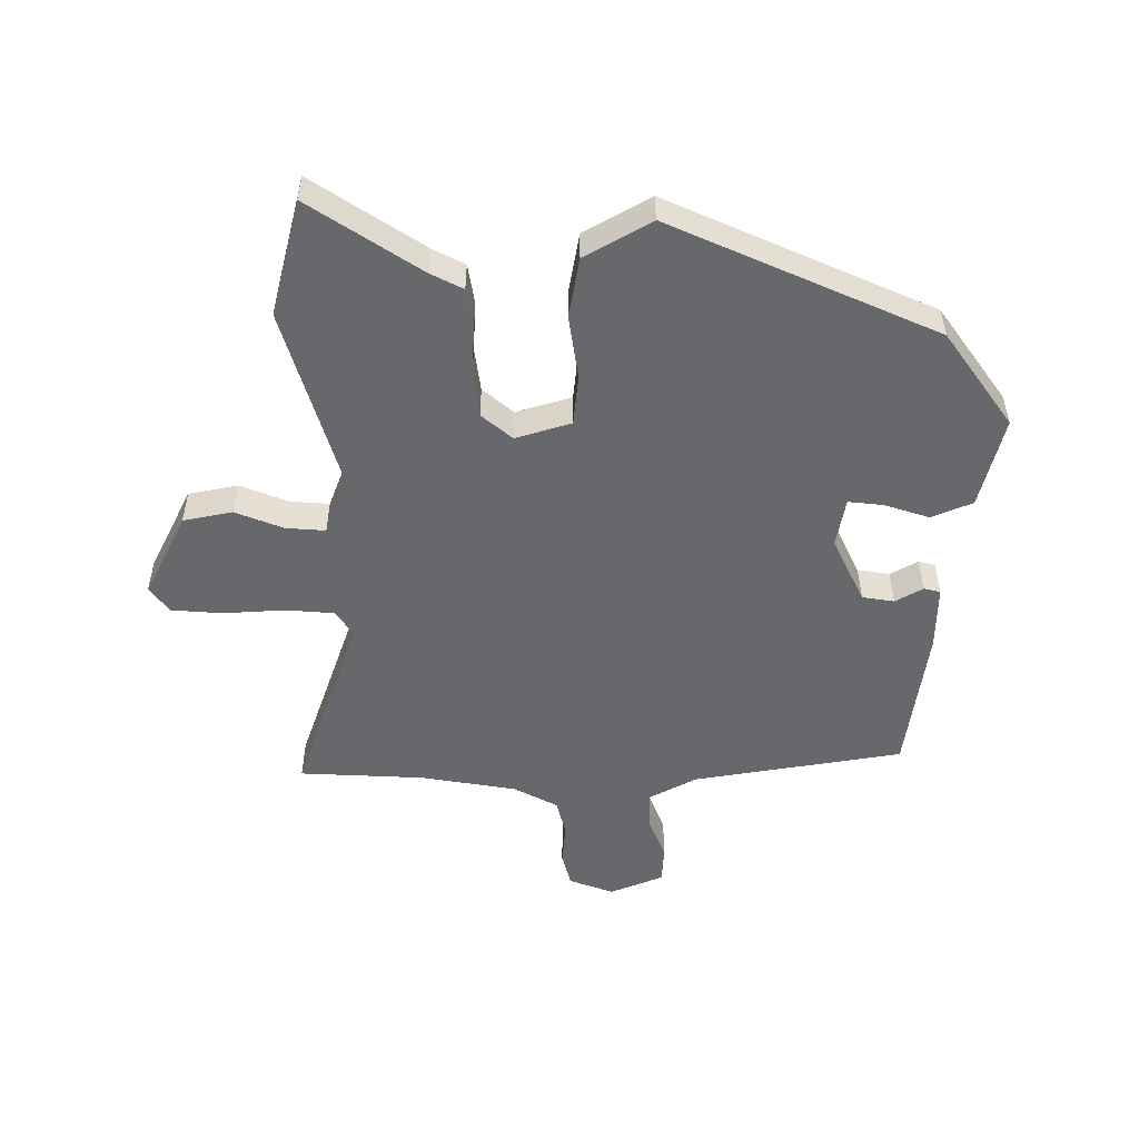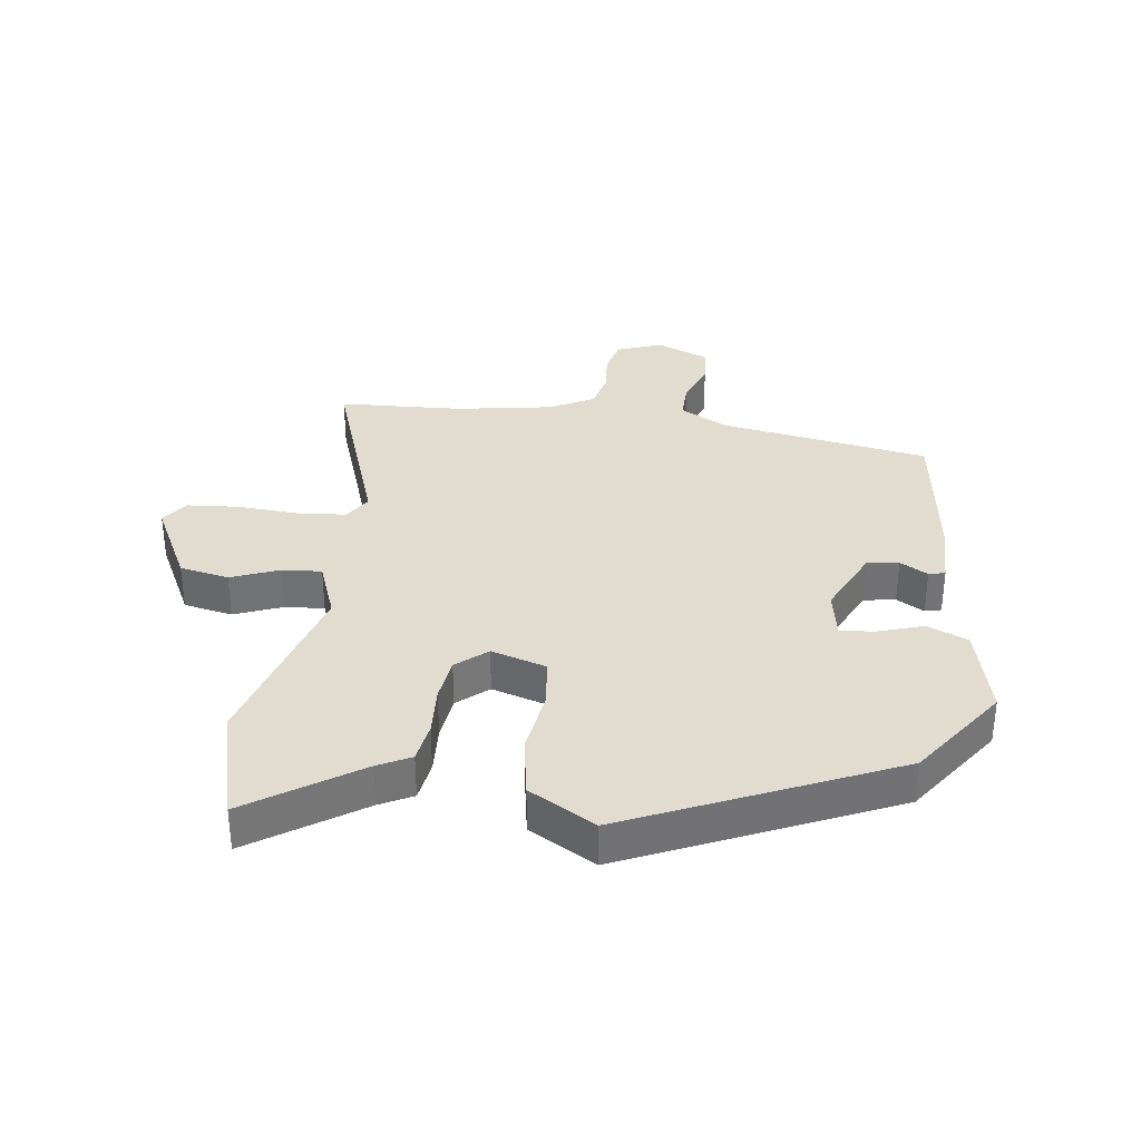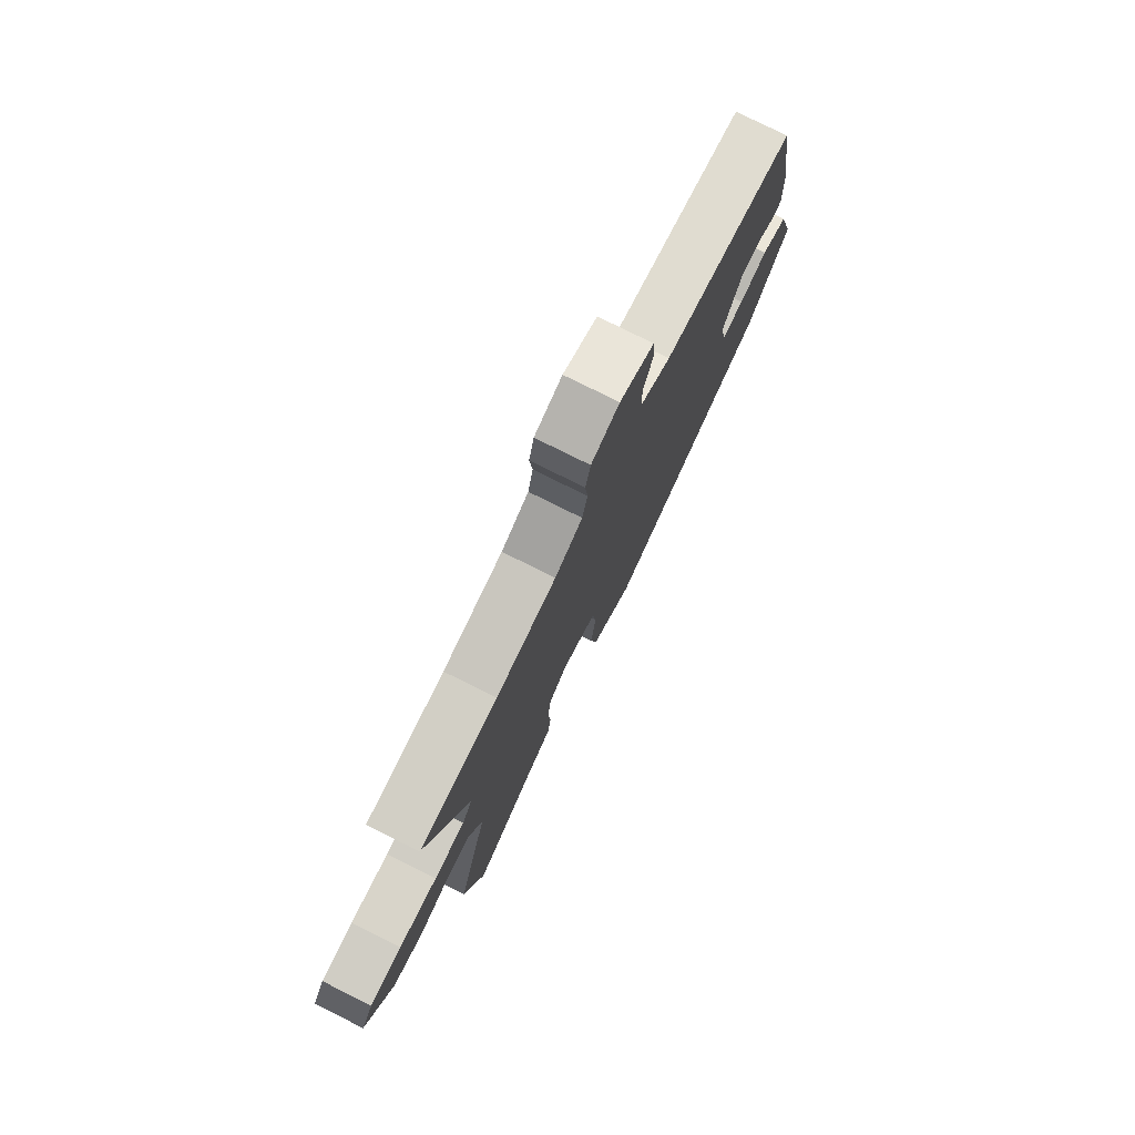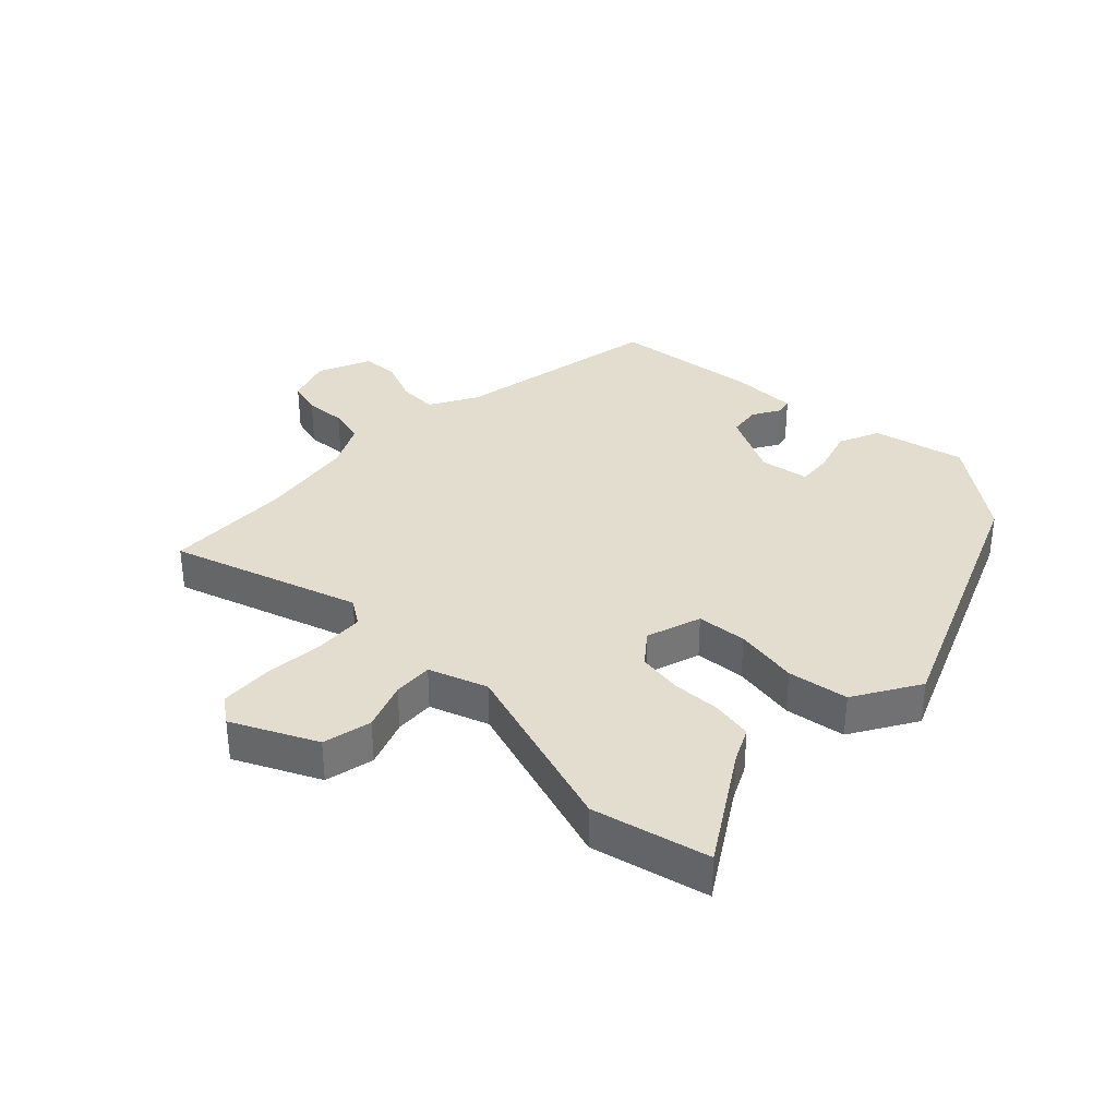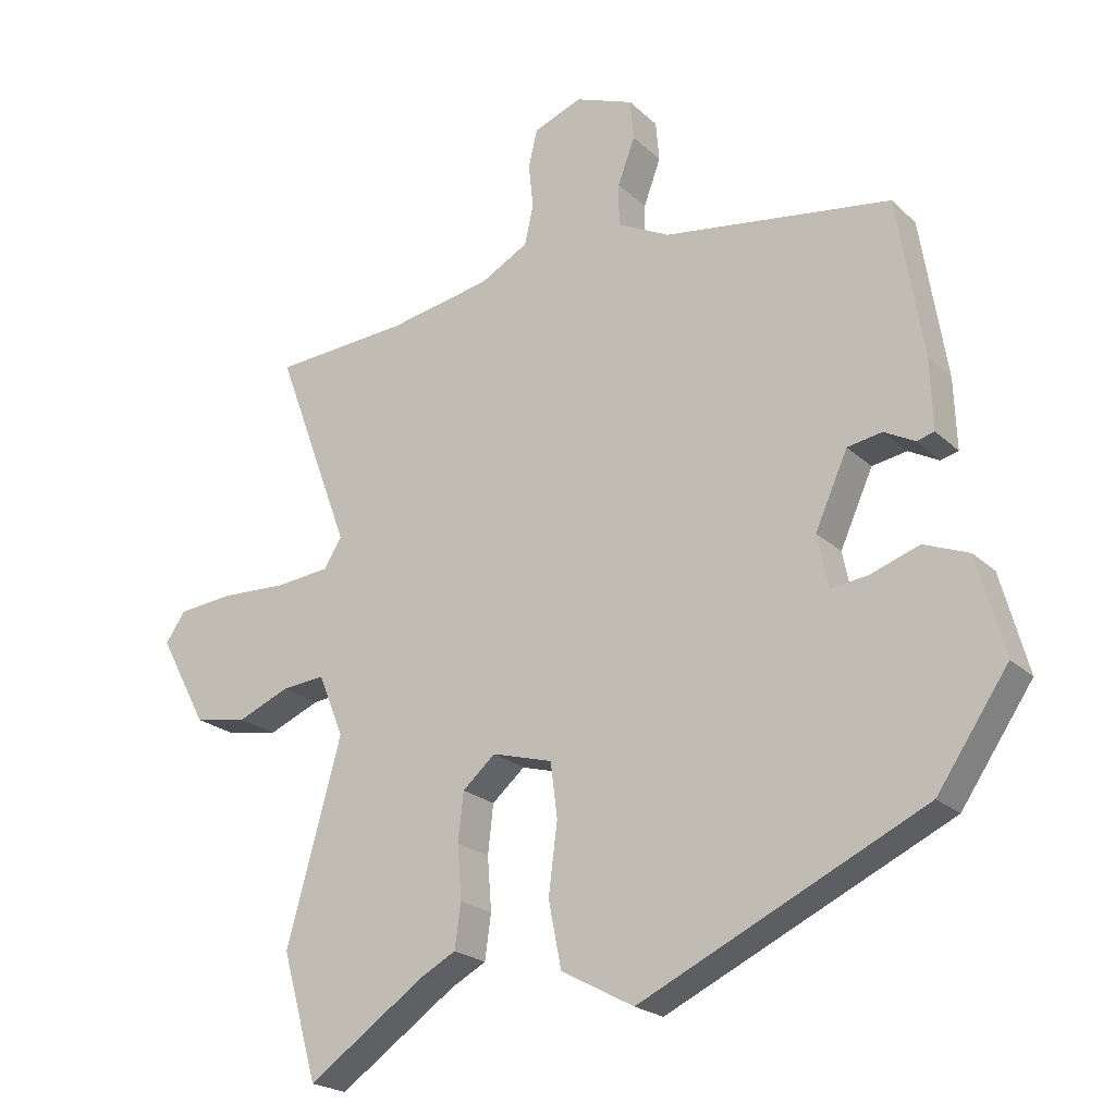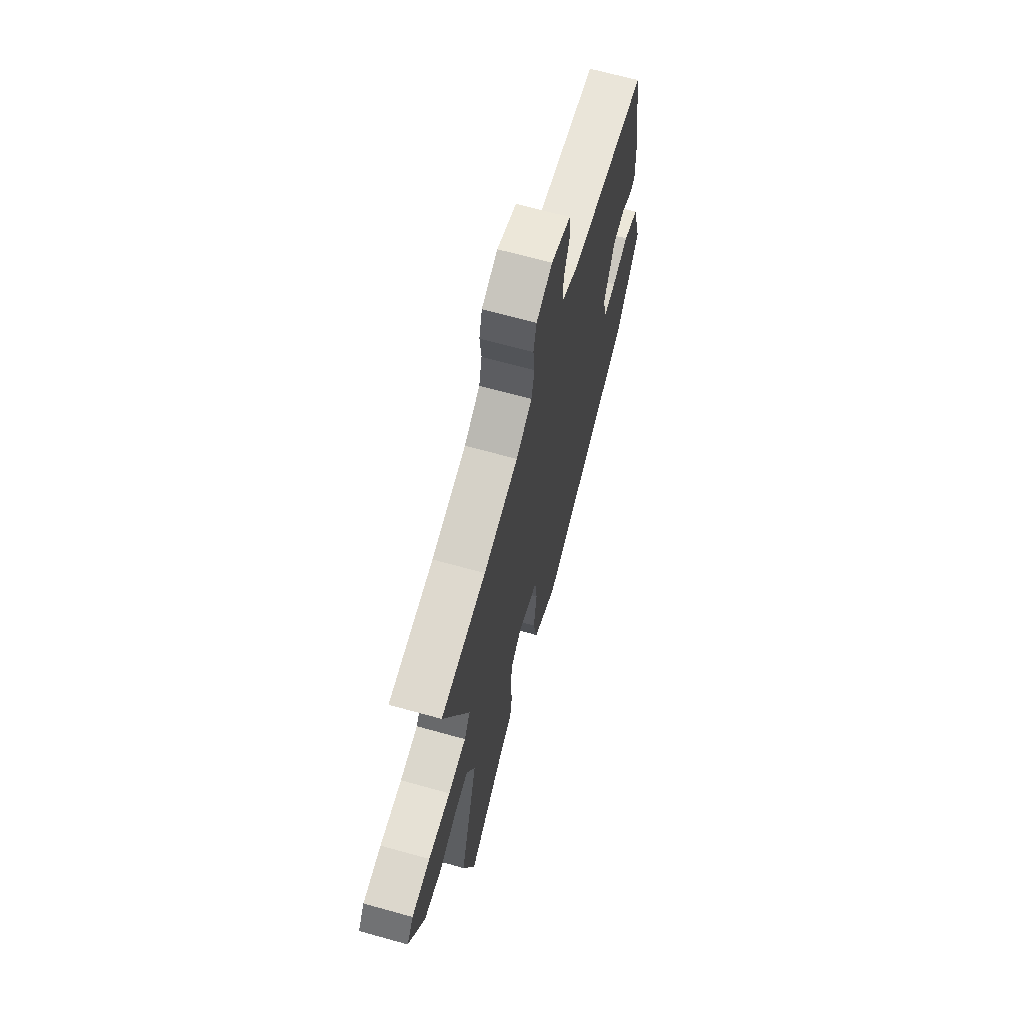
<metadata>
{"format":"obj","ext":"obj","renderer":"f3d","projection":"perspective","resolution":1024,"background":"white","views":[{"elev":-52.5,"azim":-178.7,"up":"+Y"},{"elev":34.5,"azim":-171.3,"up":"+Y"},{"elev":77.7,"azim":116.5,"up":"+Z"},{"elev":35.0,"azim":136.5,"up":"+Y"},{"elev":-21.9,"azim":-147.2,"up":"+Z"},{"elev":67.2,"azim":105.6,"up":"+Z"}]}
</metadata>
<code>
v 0.373 0.07 0.509
v 0.572 0.07 0.495
v 0.462 0.07 0.199
v 0.488 0.07 0.156
v 0.567 0.07 0.148
v 0.665 0.07 0.152
v 0.747 0.07 0.144
v 0.776 0.07 0.101
v 0.706 0.07 -0.03
v 0.627 0.07 -0.044
v 0.551 0.07 -0.012
v 0.488 0.07 -0.006
v 0.451 0.07 -0.098
v 0.531 0.07 -0.391
v 0.479 0.07 -0.575
v 0.306 0.07 -0.455
v 0.254 0.07 -0.427
v 0.245 0.07 -0.362
v 0.251 0.07 -0.283
v 0.243 0.07 -0.212
v 0.195 0.07 -0.17
v 0.106 0.07 -0.195
v 0.096 0.07 -0.275
v 0.109 0.07 -0.378
v 0.09 0.07 -0.474
v -0.017 0.07 -0.532
v -0.435 0.07 -0.335
v -0.54 0.07 -0.181
v -0.5 0.07 -0.036
v -0.434 0.07 -0.01
v -0.362 0.07 -0.035
v -0.307 0.07 -0.042
v -0.291 0.07 0.036
v -0.339 0.07 0.143
v -0.39 0.07 0.152
v -0.435 0.07 0.128
v -0.461 0.07 0.135
v -0.457 0.07 0.239
v -0.419 0.07 0.474
v -0.083 0.07 0.523
v -0.006 0.07 0.562
v -0.006 0.07 0.624
v -0.031 0.07 0.692
v -0.026 0.07 0.751
v 0.06 0.07 0.784
v 0.131 0.07 0.756
v 0.144 0.07 0.701
v 0.137 0.07 0.636
v 0.15 0.07 0.577
v 0.22 0.07 0.538
v 0.373 0 0.509
v 0.572 0 0.495
v 0.462 0 0.199
v 0.488 0 0.156
v 0.567 0 0.148
v 0.665 0 0.152
v 0.747 0 0.144
v 0.776 0 0.101
v 0.706 0 -0.03
v 0.627 0 -0.044
v 0.551 0 -0.012
v 0.488 0 -0.006
v 0.451 0 -0.098
v 0.531 0 -0.391
v 0.479 0 -0.575
v 0.306 0 -0.455
v 0.254 0 -0.427
v 0.245 0 -0.362
v 0.251 0 -0.283
v 0.243 0 -0.212
v 0.195 0 -0.17
v 0.106 0 -0.195
v 0.096 0 -0.275
v 0.109 0 -0.378
v 0.09 0 -0.474
v -0.017 0 -0.532
v -0.435 0 -0.335
v -0.54 0 -0.181
v -0.5 0 -0.036
v -0.434 0 -0.01
v -0.362 0 -0.035
v -0.307 0 -0.042
v -0.291 0 0.036
v -0.339 0 0.143
v -0.39 0 0.152
v -0.435 0 0.128
v -0.461 0 0.135
v -0.457 0 0.239
v -0.419 0 0.474
v -0.083 0 0.523
v -0.006 0 0.562
v -0.006 0 0.624
v -0.031 0 0.692
v -0.026 0 0.751
v 0.06 0 0.784
v 0.131 0 0.756
v 0.144 0 0.701
v 0.137 0 0.636
v 0.15 0 0.577
v 0.22 0 0.538
f 46 47 48
f 45 46 48
f 44 45 48
f 43 44 48
f 42 43 48
f 41 42 48 49
f 40 41 49 50
f 39 40 50
f 38 39 50
f 37 38 50
f 36 37 50
f 35 36 50
f 29 30 31
f 28 29 31
f 27 28 31
f 26 27 31
f 25 26 31
f 24 25 31
f 23 24 31
f 22 23 31 32
f 21 22 32 33
f 16 17 18 19
f 16 19 20
f 15 16 20
f 14 15 20
f 13 14 20
f 12 13 20 21
f 9 10 11
f 8 9 11
f 7 8 11
f 6 7 11
f 5 6 11
f 4 5 11 12
f 21 33 34
f 12 21 34
f 4 12 34
f 3 4 34
f 35 50 1
f 3 34 35
f 2 3 35
f 1 2 35
f 98 97 96
f 98 96 95
f 98 95 94
f 98 94 93
f 98 93 92
f 99 98 92 91
f 100 99 91 90
f 100 90 89
f 100 89 88
f 100 88 87
f 100 87 86
f 100 86 85
f 81 80 79
f 81 79 78
f 81 78 77
f 81 77 76
f 81 76 75
f 81 75 74
f 81 74 73
f 82 81 73 72
f 83 82 72 71
f 69 68 67 66
f 70 69 66
f 70 66 65
f 70 65 64
f 70 64 63
f 71 70 63 62
f 61 60 59
f 61 59 58
f 61 58 57
f 61 57 56
f 61 56 55
f 62 61 55 54
f 84 83 71
f 84 71 62
f 84 62 54
f 84 54 53
f 51 100 85
f 85 84 53
f 85 53 52
f 85 52 51
f 1 51 52 2
f 2 52 53 3
f 3 53 54 4
f 4 54 55 5
f 5 55 56 6
f 6 56 57 7
f 7 57 58 8
f 8 58 59 9
f 9 59 60 10
f 10 60 61 11
f 11 61 62 12
f 12 62 63 13
f 13 63 64 14
f 14 64 65 15
f 15 65 66 16
f 16 66 67 17
f 17 67 68 18
f 18 68 69 19
f 19 69 70 20
f 20 70 71 21
f 21 71 72 22
f 22 72 73 23
f 23 73 74 24
f 24 74 75 25
f 25 75 76 26
f 26 76 77 27
f 27 77 78 28
f 28 78 79 29
f 29 79 80 30
f 30 80 81 31
f 31 81 82 32
f 32 82 83 33
f 33 83 84 34
f 34 84 85 35
f 35 85 86 36
f 36 86 87 37
f 37 87 88 38
f 38 88 89 39
f 39 89 90 40
f 40 90 91 41
f 41 91 92 42
f 42 92 93 43
f 43 93 94 44
f 44 94 95 45
f 45 95 96 46
f 46 96 97 47
f 47 97 98 48
f 48 98 99 49
f 49 99 100 50
f 50 100 51 1

</code>
